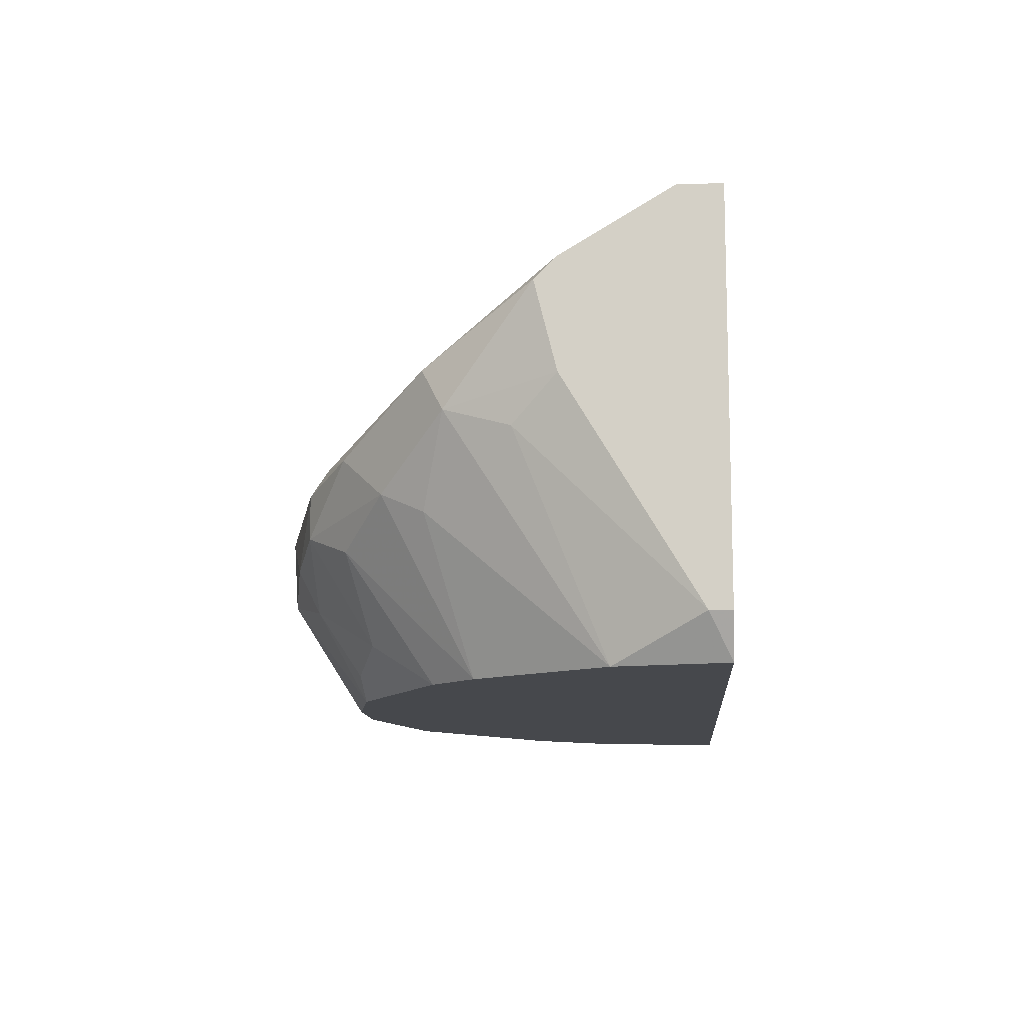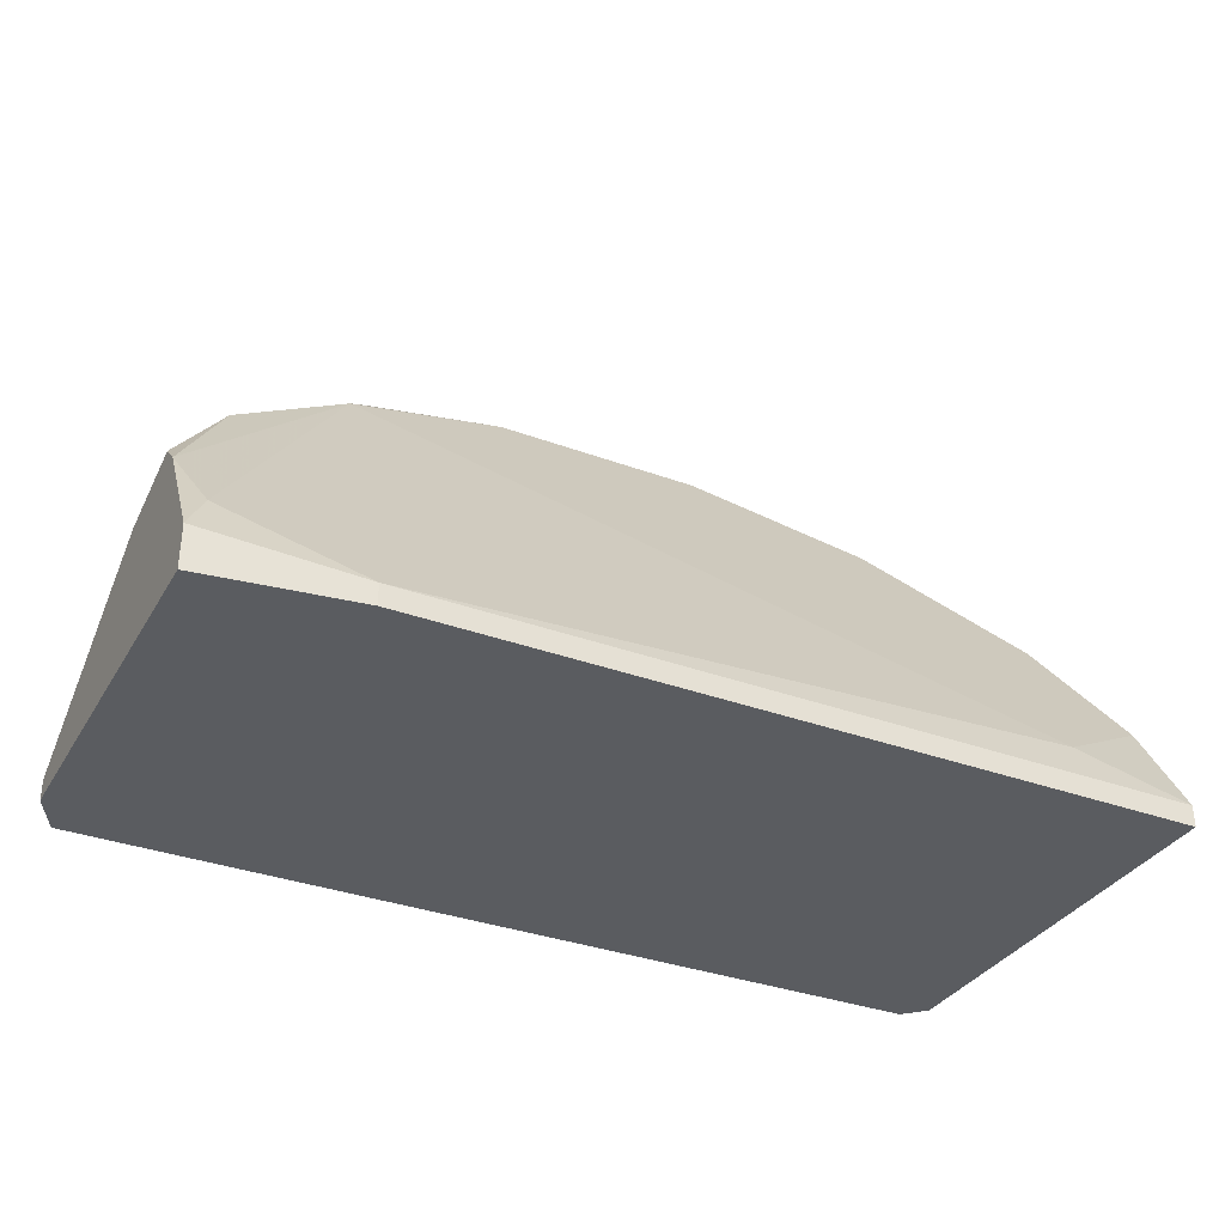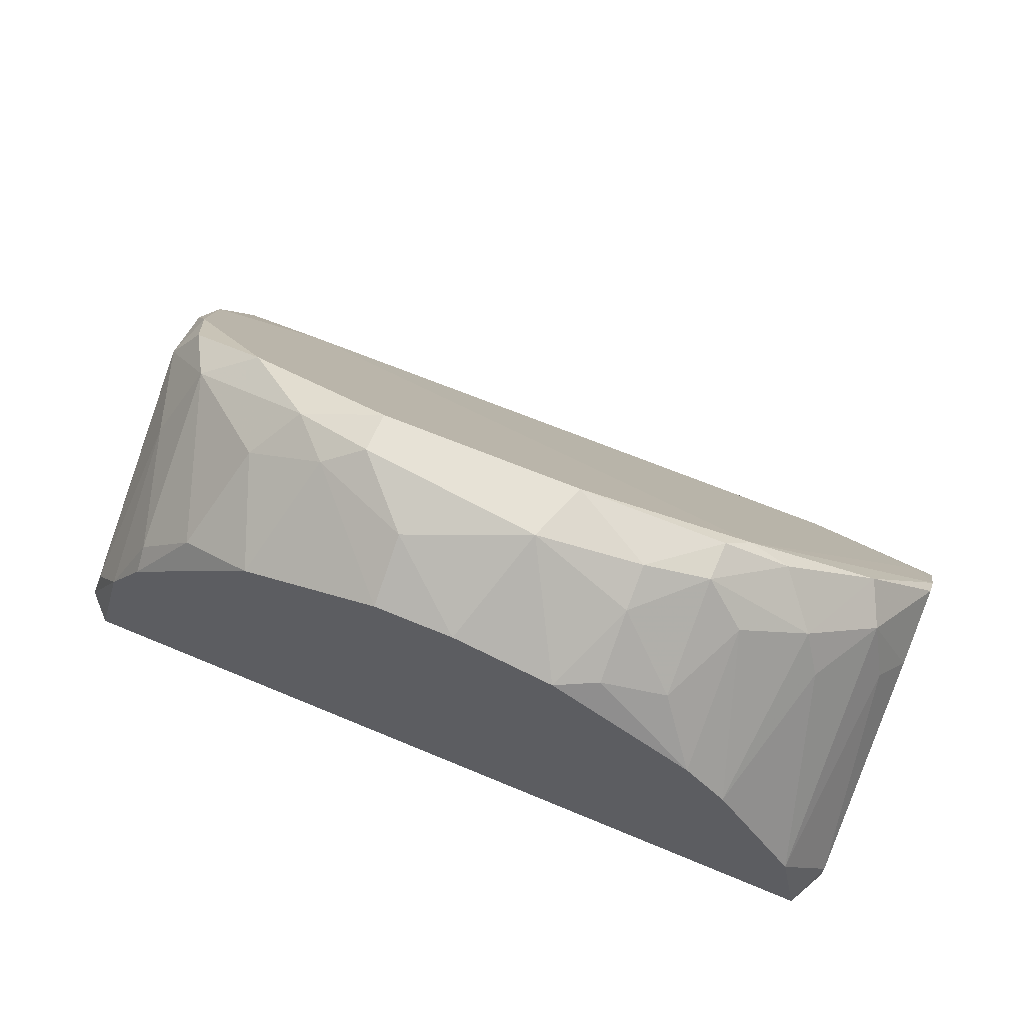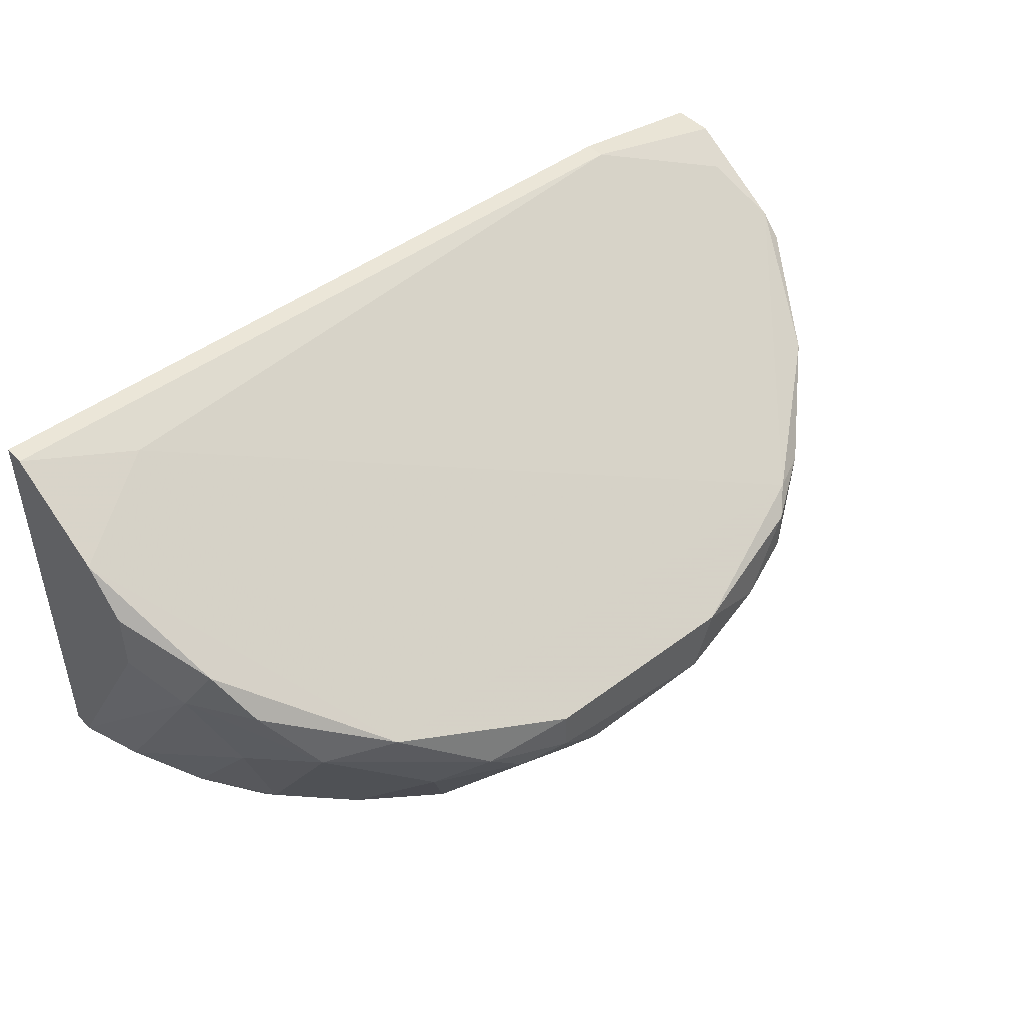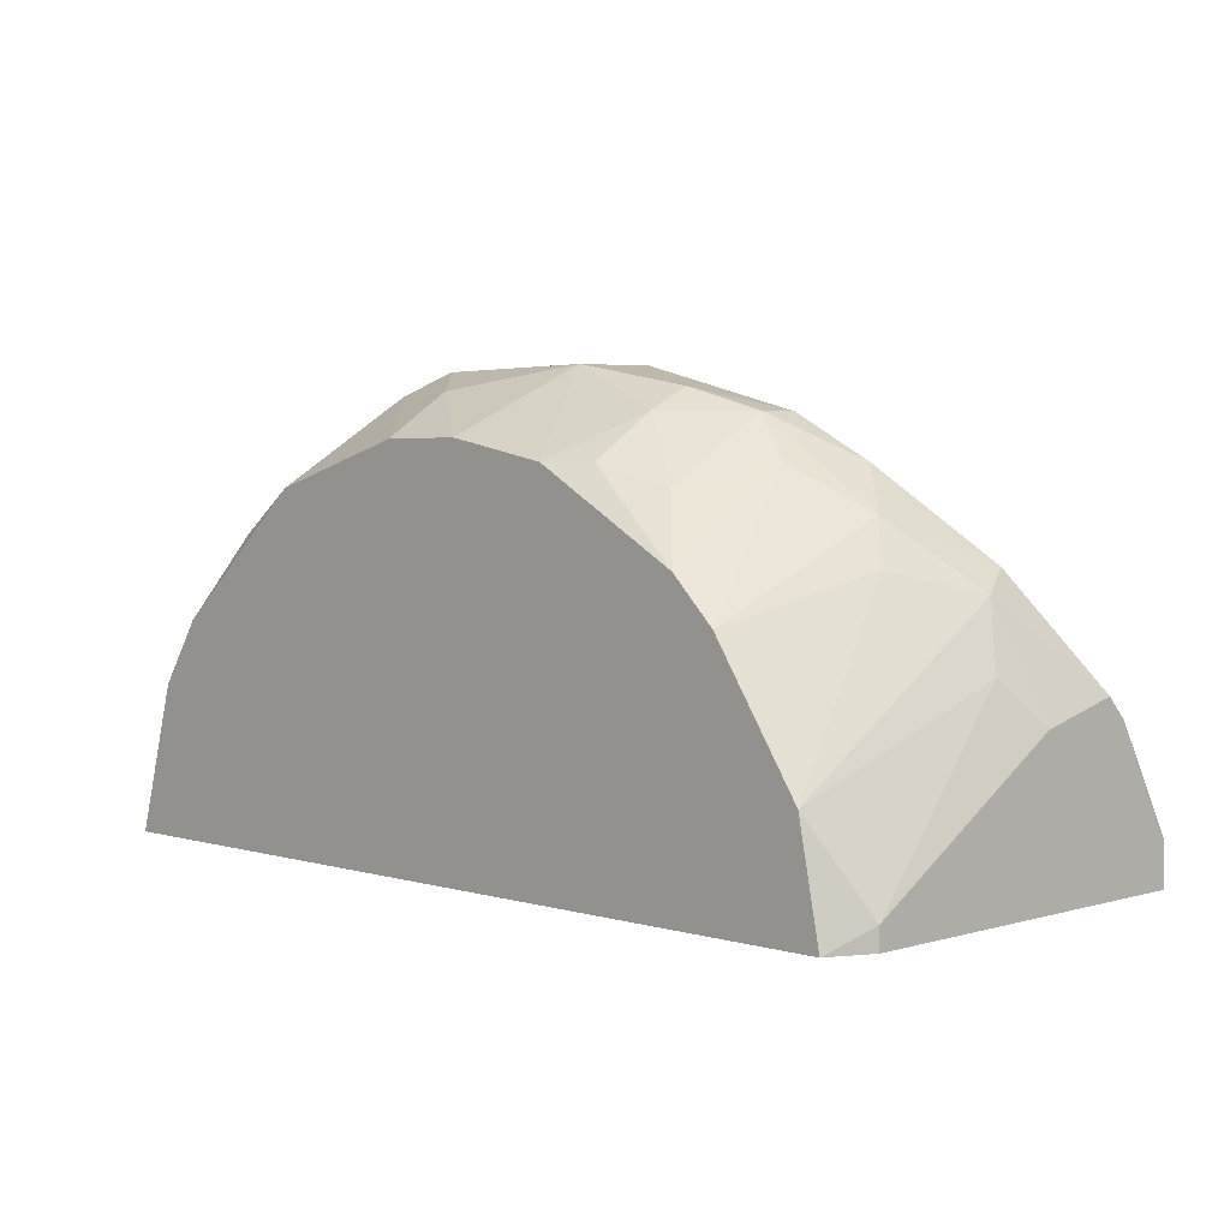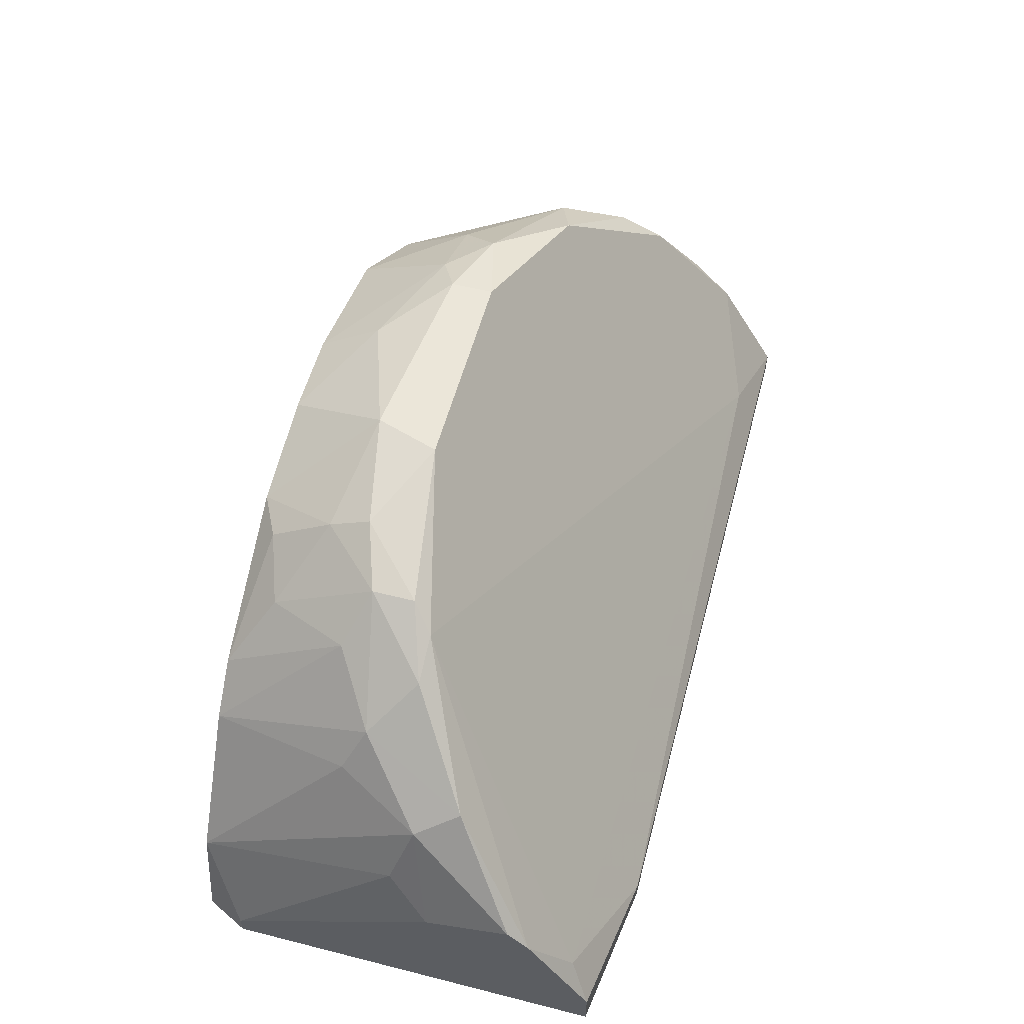
<metadata>
{"format":"obj","ext":"obj","renderer":"f3d","projection":"perspective","resolution":1024,"background":"white","views":[{"elev":-11.5,"azim":94.3,"up":"+Y"},{"elev":-34.2,"azim":153.5,"up":"+Z"},{"elev":63.4,"azim":23.1,"up":"+Z"},{"elev":46.5,"azim":-40.6,"up":"+Y"},{"elev":3.2,"azim":45.2,"up":"+Z"},{"elev":55.5,"azim":104.9,"up":"+Z"}]}
</metadata>
<code>
v 0.01306 0.006452 0.03021
v 0.01306 0.008646 0.03021
v 0.01306 0.000974 0.02692
v 0.009769 0.005356 0.0313
v 0.009769 0.003165 0.03021
v 0.009769 -0.000121 0.02802
v -0.007749 0.004264 0.0313
v 0.02401 0.01192 0.01707
v 0.02401 0.01741 0.01707
v 0.02401 0.02069 0.01159
v 0.02401 0.02069 0.009397
v 0.02401 0.000974 0.0105
v 0.02401 0.000974 0.009397
v 0.02401 0.01631 0.01816
v -0.01213 0.004264 0.02911
v 0.007578 -0.001218 0.02802
v 0.004291 0.004264 0.0324
v 0.02292 0.0196 0.01378
v 0.02292 -0.001218 0.009397
v 0.02292 0.00974 0.01926
v 0.02182 -0.001218 0.01488
v 0.02182 0.01083 0.02254
v 0.01853 0.007547 0.02583
v -0.01761 -0.001218 0.02035
v -0.01761 0.008646 0.02692
v -0.01761 0.02069 0.01269
v -0.01761 -0.000121 0.02145
v 0.0021 -0.001218 0.02911
v 0.01744 -0.001218 0.02145
v 0.01634 0.00974 0.02802
v 0.01634 0.02179 0.0105
v 0.01634 0.02179 0.009397
v -0.02309 0.01302 0.01816
v -0.02309 0.0185 0.01597
v -0.02309 0.01631 0.01816
v -0.02309 -0.000121 0.0105
v -0.02309 -0.000121 0.009397
v -0.02309 0.02179 0.0105
v -0.02309 0.02179 0.009397
v -0.005559 0.007547 0.0324
v -0.005559 0.005356 0.0324
v -0.009944 -0.001218 0.02692
v -0.009944 0.006452 0.0313
v -0.01432 0.00974 0.02911
v -0.01432 -0.000121 0.02473
v 0.005388 0.007547 0.0324
v 0.02073 0.01302 0.02364
v 0.01963 0.006452 0.02364
v -0.0198 0.01192 0.02473
v -0.0198 -0.001218 0.01707
v -0.0198 0.006452 0.02254
v 0.01525 0.005356 0.02802
v 0.01525 -0.001218 0.02364
v -0.002271 -0.001218 0.02911
v -0.002271 0.00207 0.0313
v -0.0209 0.01412 0.02254
v 0.01415 0.00974 0.02911
v -0.02199 0.01192 0.02145
v -0.02199 -0.001218 0.009397
v -0.02199 -0.000121 0.01378
f 27 50 24
f 19 37 39
f 37 34 39
f 54 19 29
f 19 54 50
f 19 39 11
f 11 14 12
f 37 19 59
f 19 50 59
f 45 15 25
f 44 40 57
f 18 31 26
f 34 44 26
f 57 18 26
f 44 57 26
f 29 19 21
f 19 12 21
f 17 40 41
f 50 54 42
f 15 45 42
f 44 34 56
f 40 17 46
f 2 57 46
f 57 40 46
f 2 46 4
f 46 17 4
f 52 29 23
f 54 29 16
f 34 37 33
f 22 14 47
f 23 22 47
f 31 39 38
f 39 34 38
f 26 31 38
f 34 26 38
f 25 58 51
f 60 50 51
f 58 60 51
f 45 25 27
f 25 51 27
f 51 50 27
f 40 44 43
f 25 15 43
f 44 25 43
f 41 40 43
f 39 31 32
f 31 11 32
f 11 39 32
f 14 22 8
f 12 14 8
f 29 52 53
f 16 29 53
f 6 16 53
f 31 18 10
f 11 31 10
f 14 11 10
f 17 41 55
f 54 16 28
f 16 17 28
f 55 54 28
f 17 55 28
f 42 54 7
f 15 42 7
f 43 15 7
f 41 43 7
f 54 55 7
f 55 41 7
f 37 59 36
f 59 50 36
f 33 37 36
f 58 33 36
f 50 60 36
f 60 58 36
f 19 11 13
f 12 19 13
f 11 12 13
f 2 4 1
f 52 23 1
f 57 2 30
f 47 57 30
f 23 47 30
f 2 1 30
f 1 23 30
f 25 44 49
f 58 25 49
f 44 56 49
f 56 58 49
f 29 21 48
f 21 22 48
f 22 23 48
f 23 29 48
f 53 52 3
f 6 53 3
f 52 1 3
f 22 21 20
f 21 12 20
f 8 22 20
f 12 8 20
f 56 34 35
f 58 56 35
f 34 33 35
f 33 58 35
f 4 17 5
f 17 16 5
f 16 6 5
f 1 4 5
f 6 3 5
f 3 1 5
f 18 57 9
f 47 14 9
f 57 47 9
f 10 18 9
f 14 10 9
f 50 42 24
f 42 45 24
f 45 27 24

</code>
